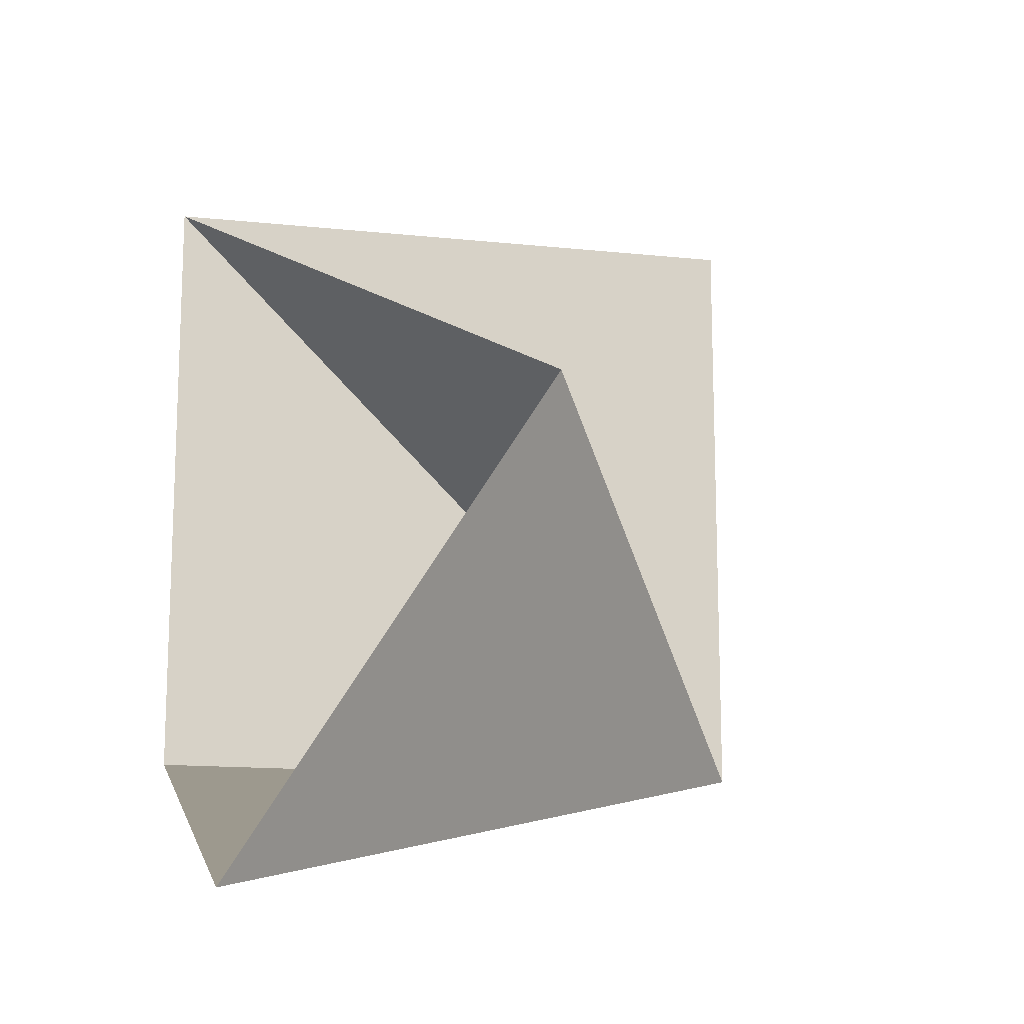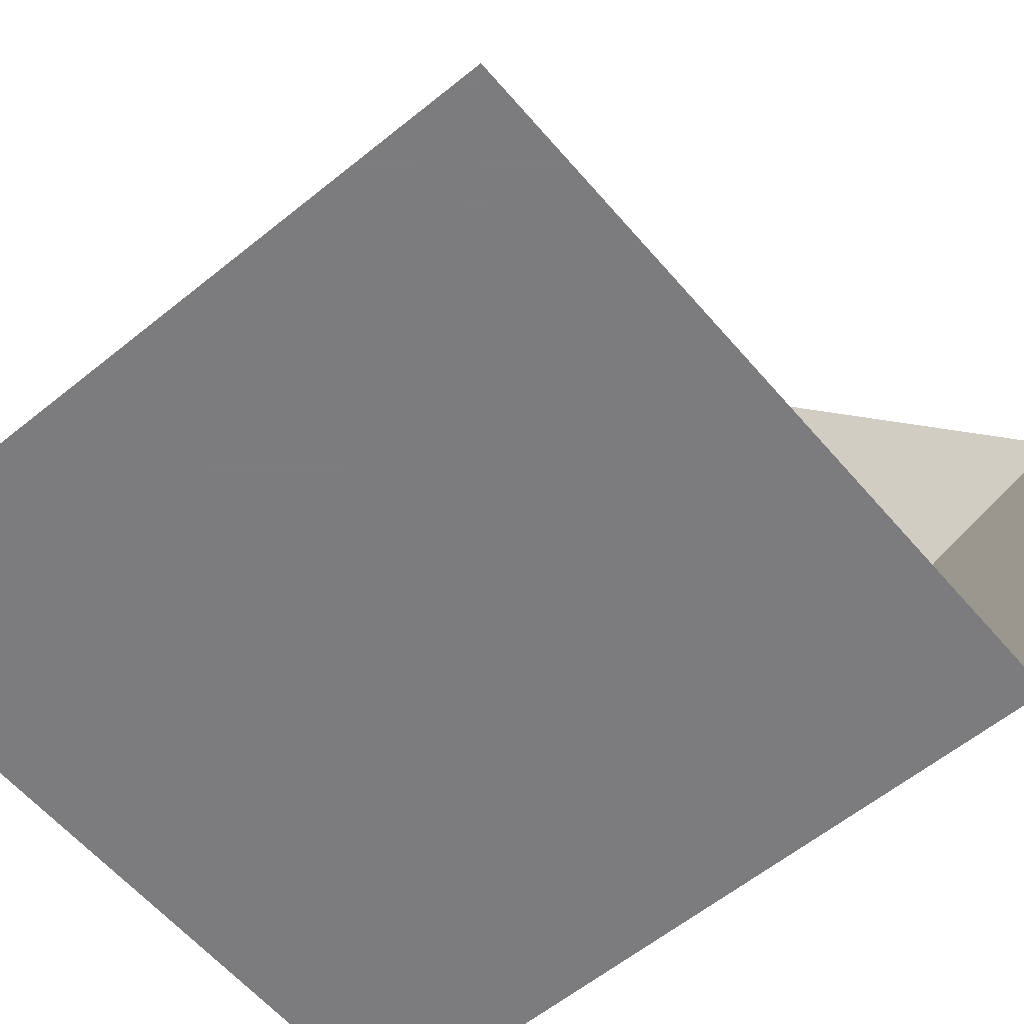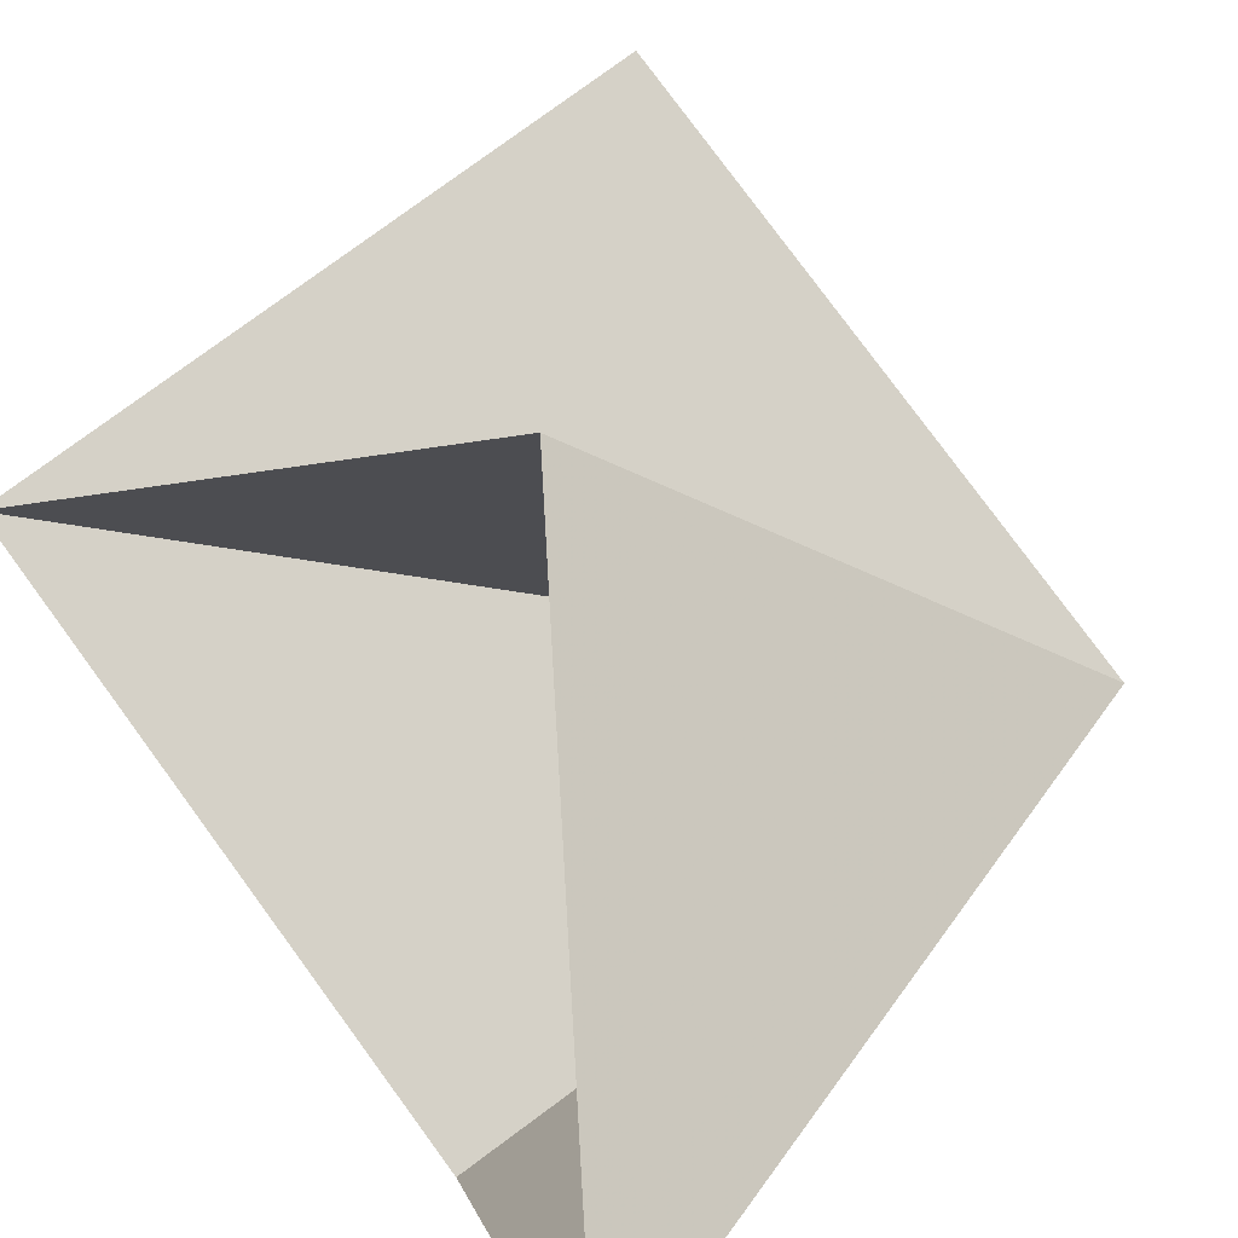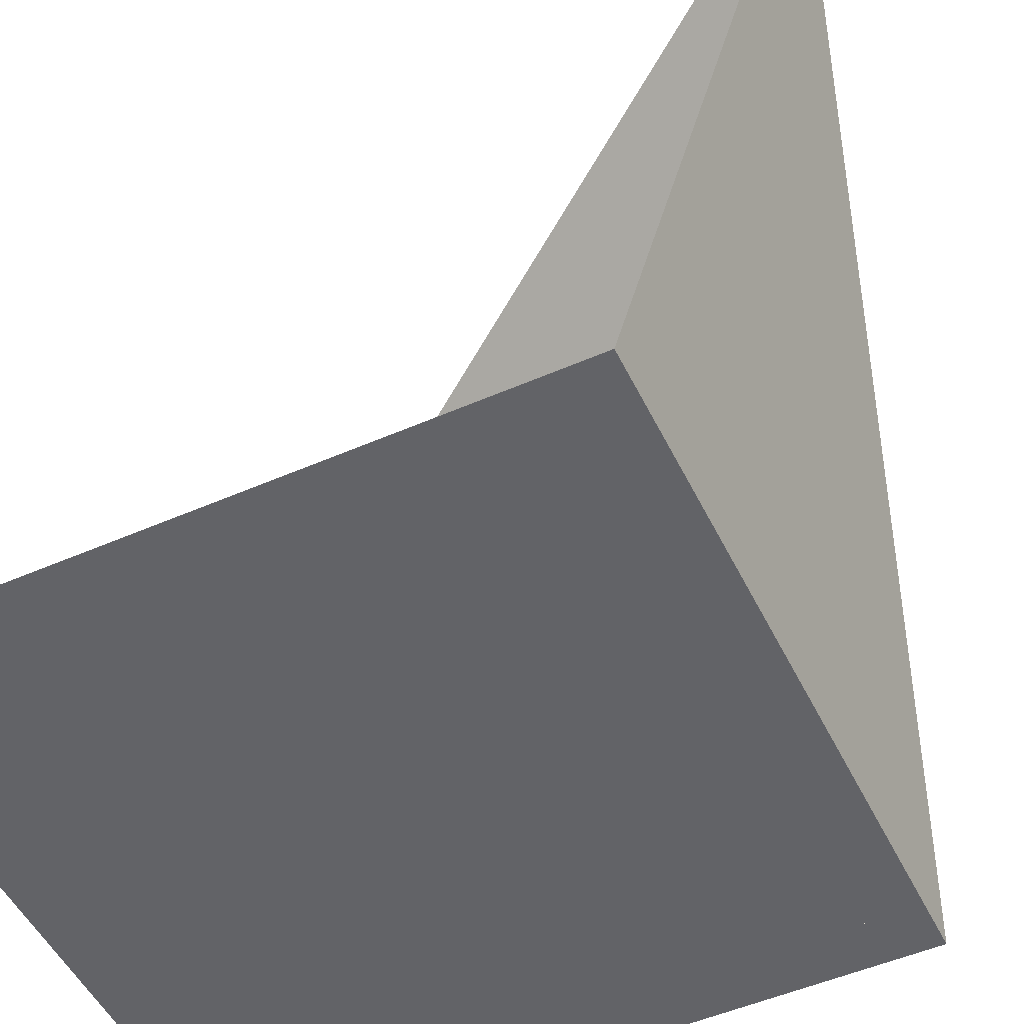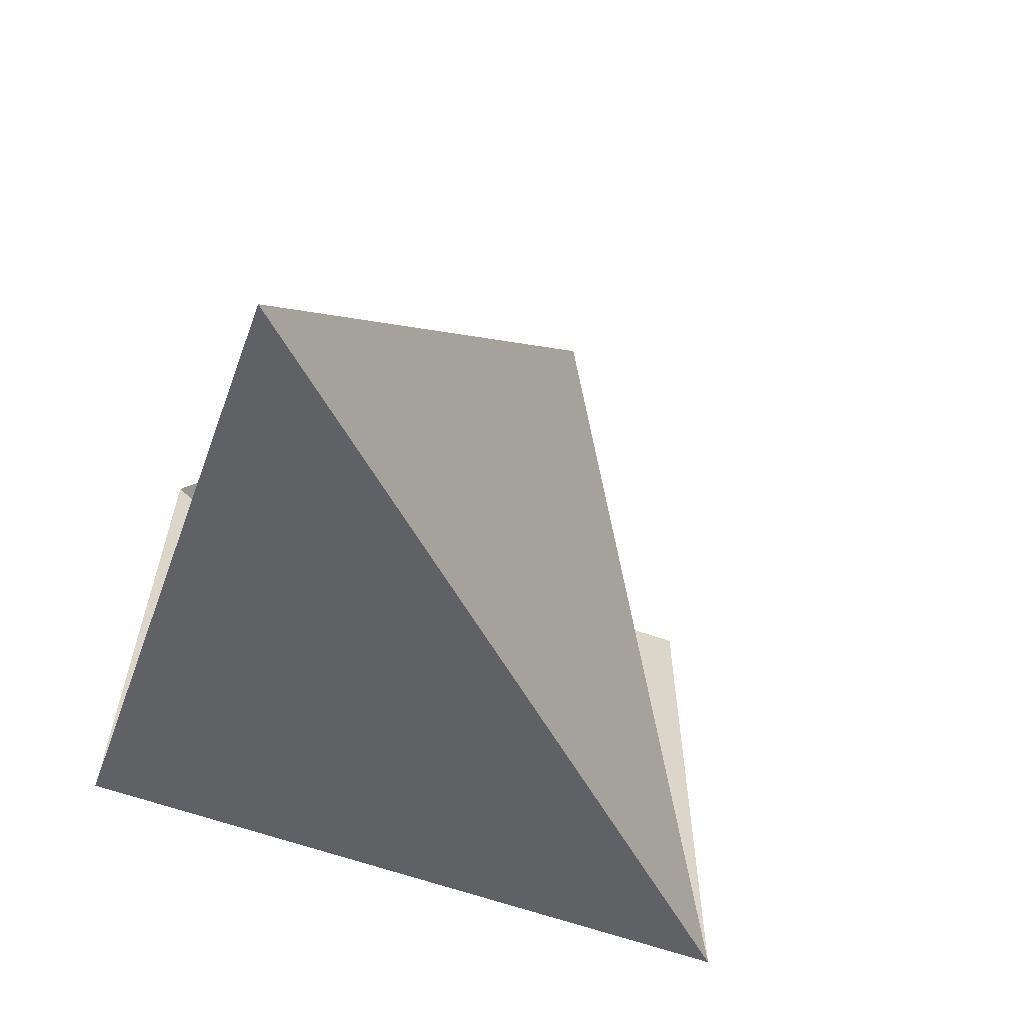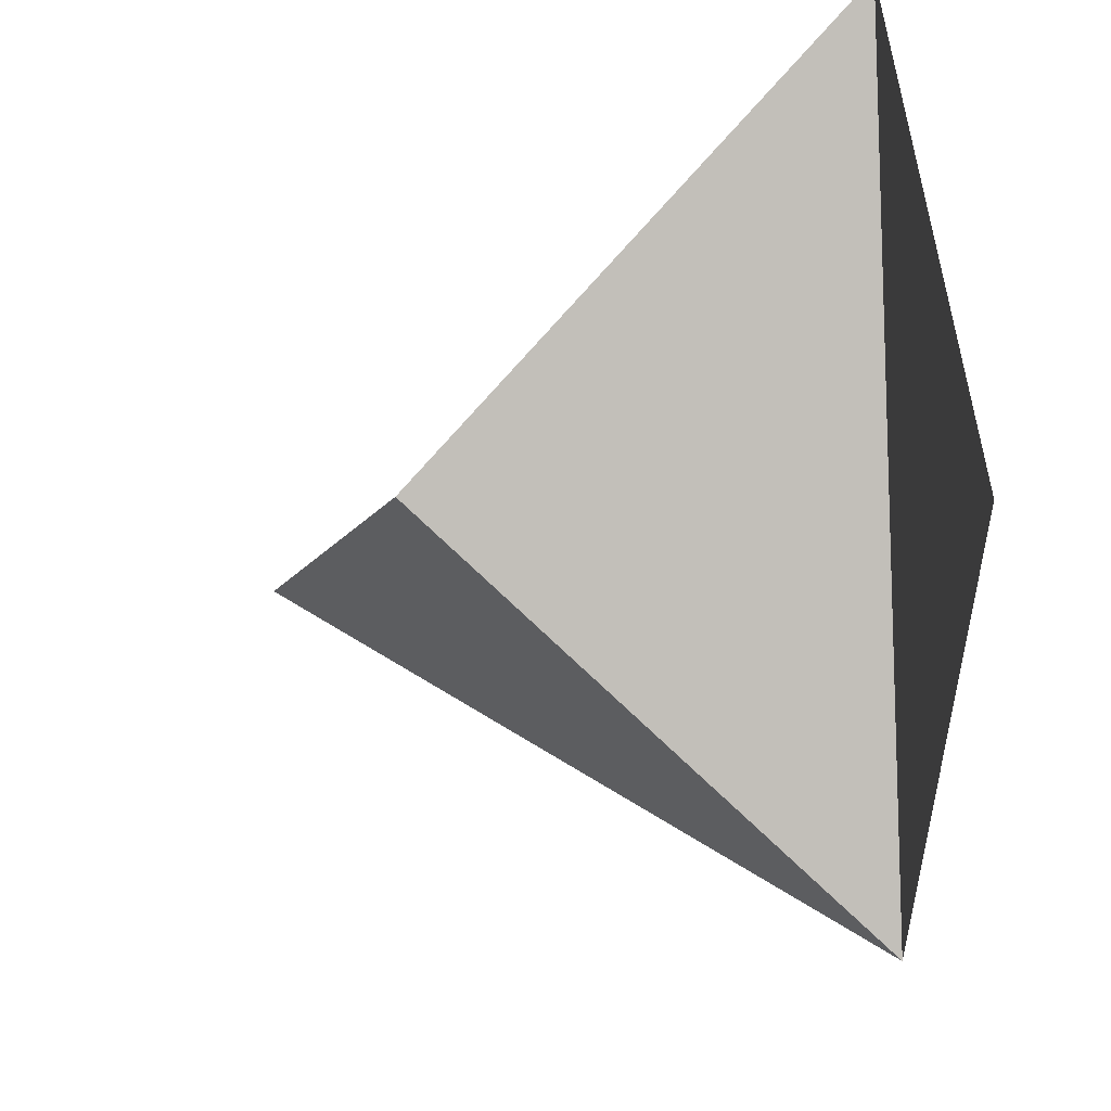
<metadata>
{"format":"obj","ext":"obj","renderer":"f3d","projection":"perspective","resolution":1024,"background":"white","views":[{"elev":-14.3,"azim":-13.0,"up":"+Y"},{"elev":-58.9,"azim":-140.0,"up":"+Z"},{"elev":79.5,"azim":-36.3,"up":"+Z"},{"elev":-51.0,"azim":-64.5,"up":"+Z"},{"elev":-62.7,"azim":-19.6,"up":"+Y"},{"elev":49.1,"azim":86.9,"up":"+Y"}]}
</metadata>
<code>
v 3.02e-16 2 1.732e-16
v -1.421e-16 -6.661e-16 -1.489e-32
v -2 2 3.464e-16
v -2 1.599e-16 -1.732e-16
v -1.421e-16 3.59e-16 4.009e-33
v -3.413e-16 2 -7.174e-17
v -2 2 -2.449e-16
v -2 2 2.469e-32
v -1.421e-16 -2.842e-16 -1.231e-32
v -2 1.599e-16 -1.732e-16
v -2 -5.684e-16 0
v 0 -1.421e-16 0
v -2 2 0
v -2.432e-16 -5.868e-16 -2.226e-16
v -2 -4.88e-16 1.855e-16
v -2 -0.578 1.915
v -2.706e-16 -7.075e-16 -5.574e-17
v -2 -0.578 1.915
v -0.9509 1.049 1.413
v -1.421e-16 -6.661e-16 -1.233e-32
v -0.9509 1.049 1.413
v -2 2 5.658e-16
f 1 2 3
f 4 5 6 7
f 8 9 10
f 11 12 13
f 14 15 16
f 17 18 19
f 20 21 22

</code>
